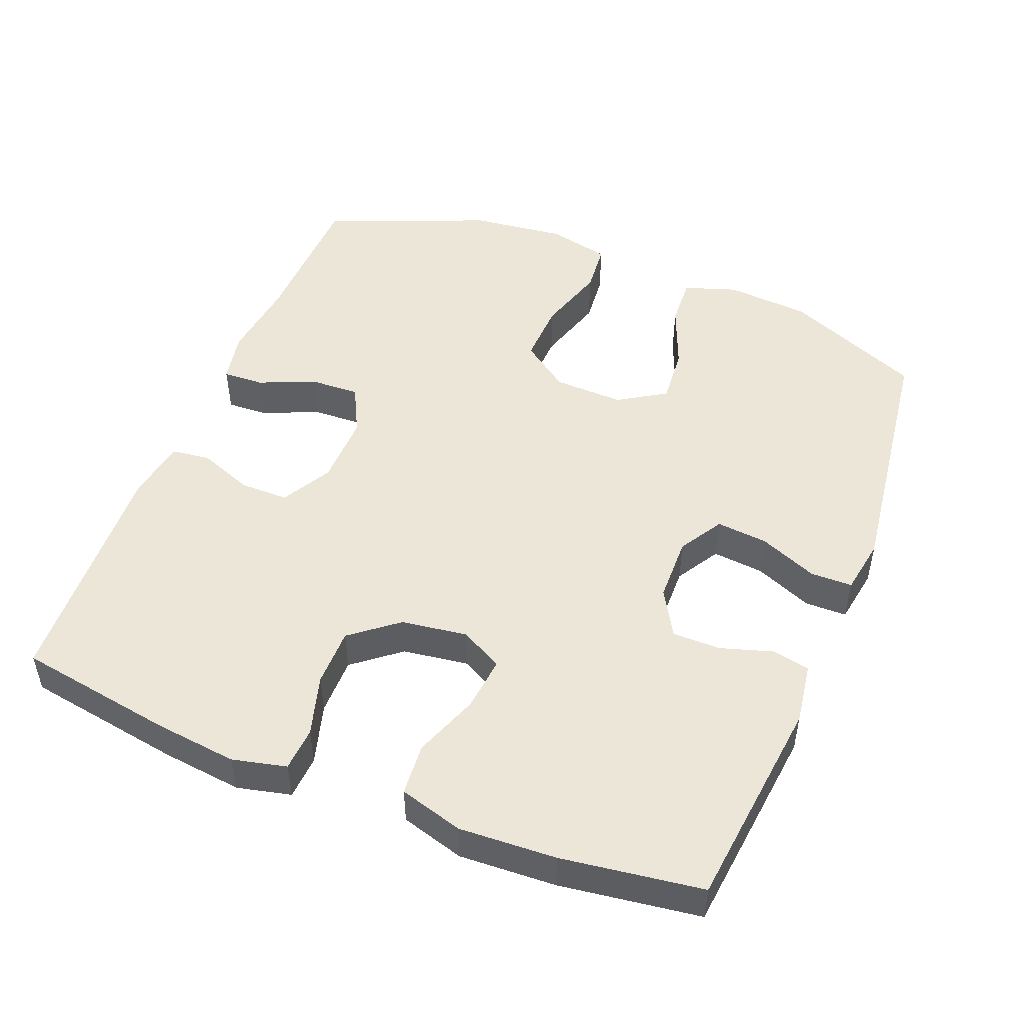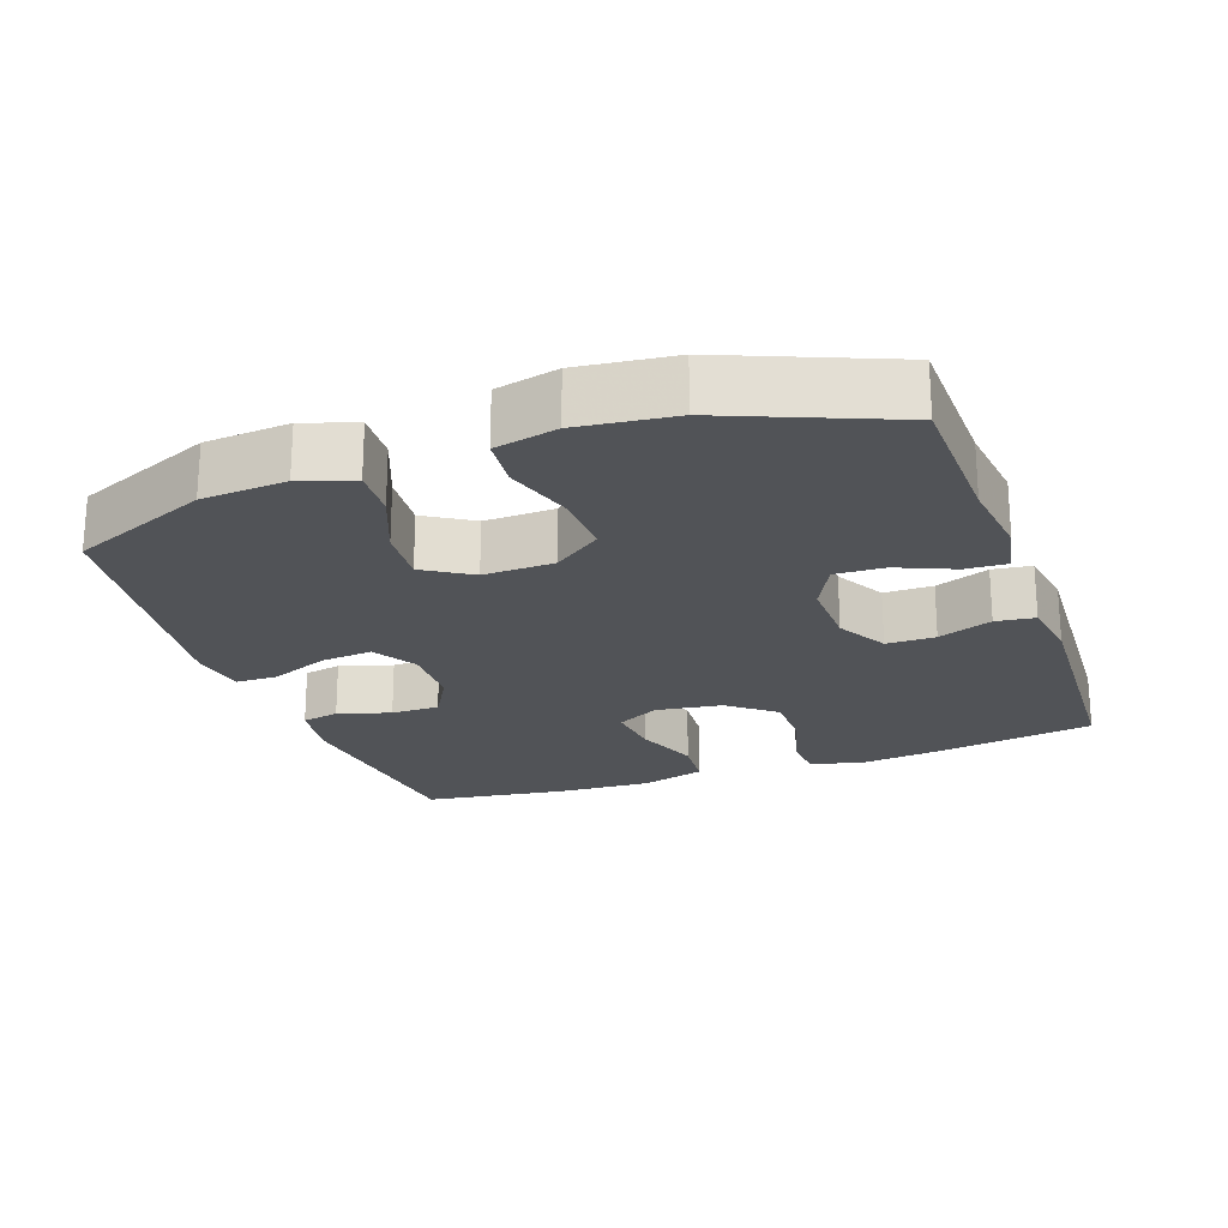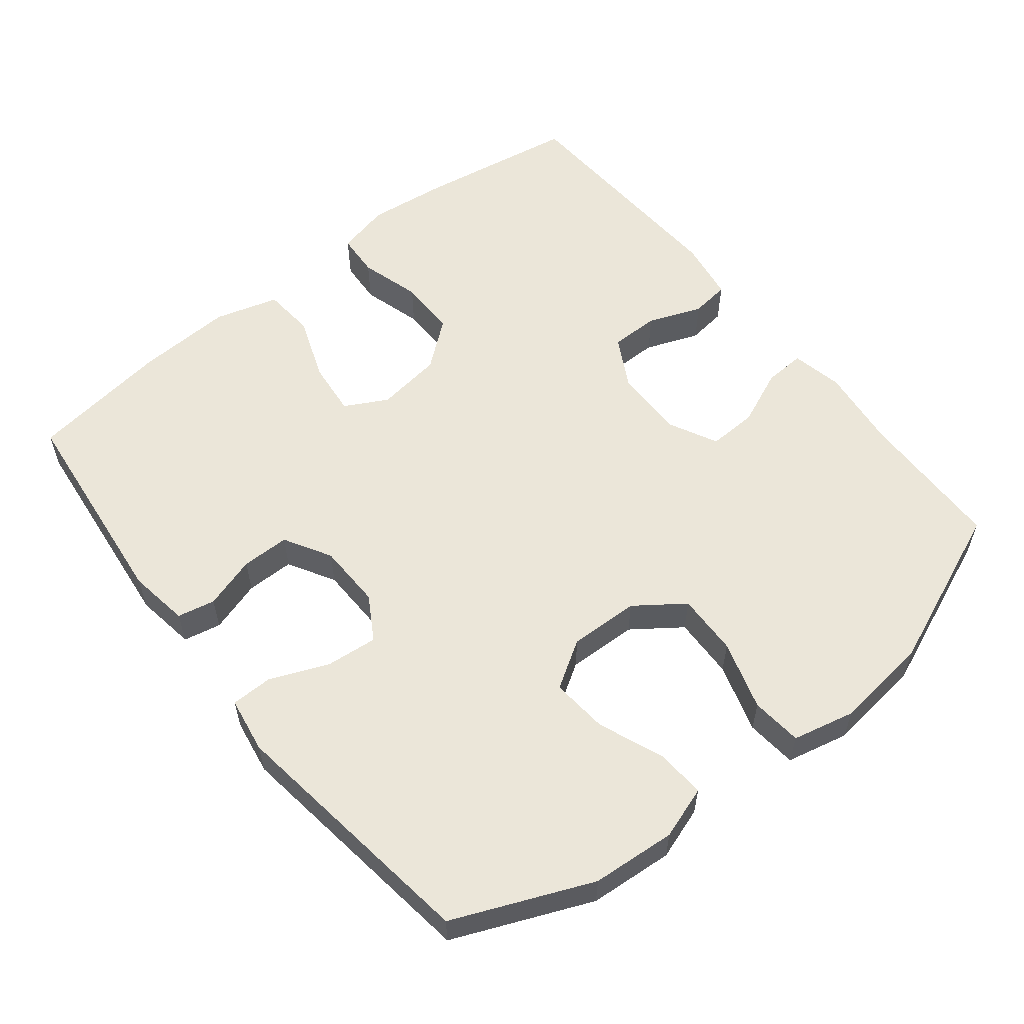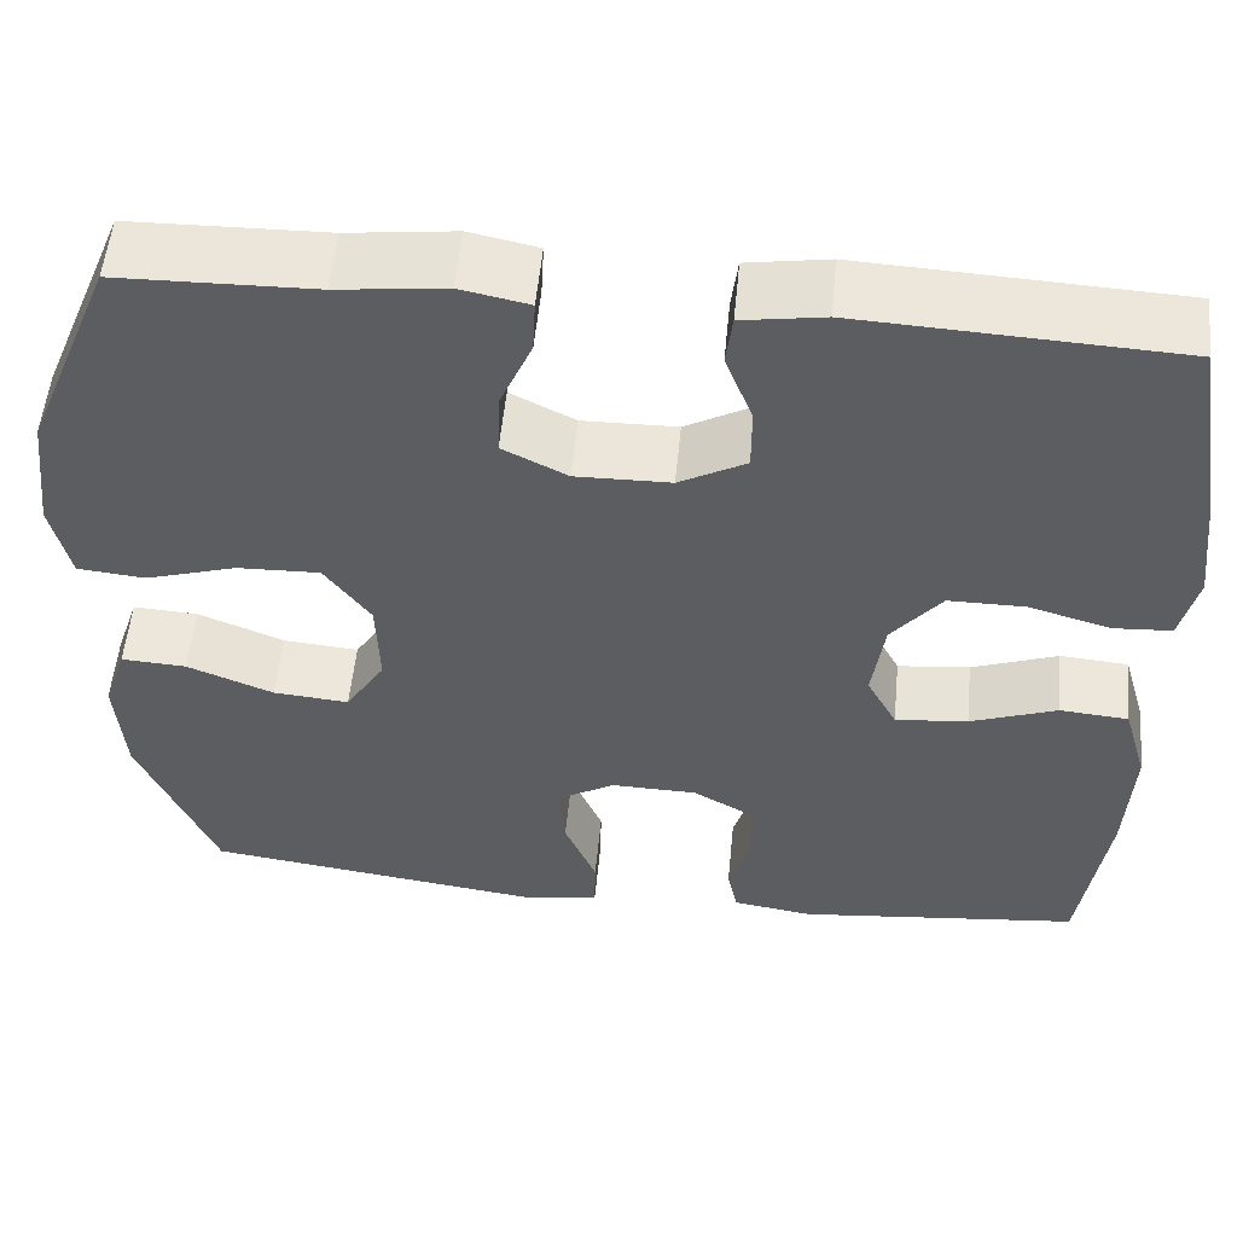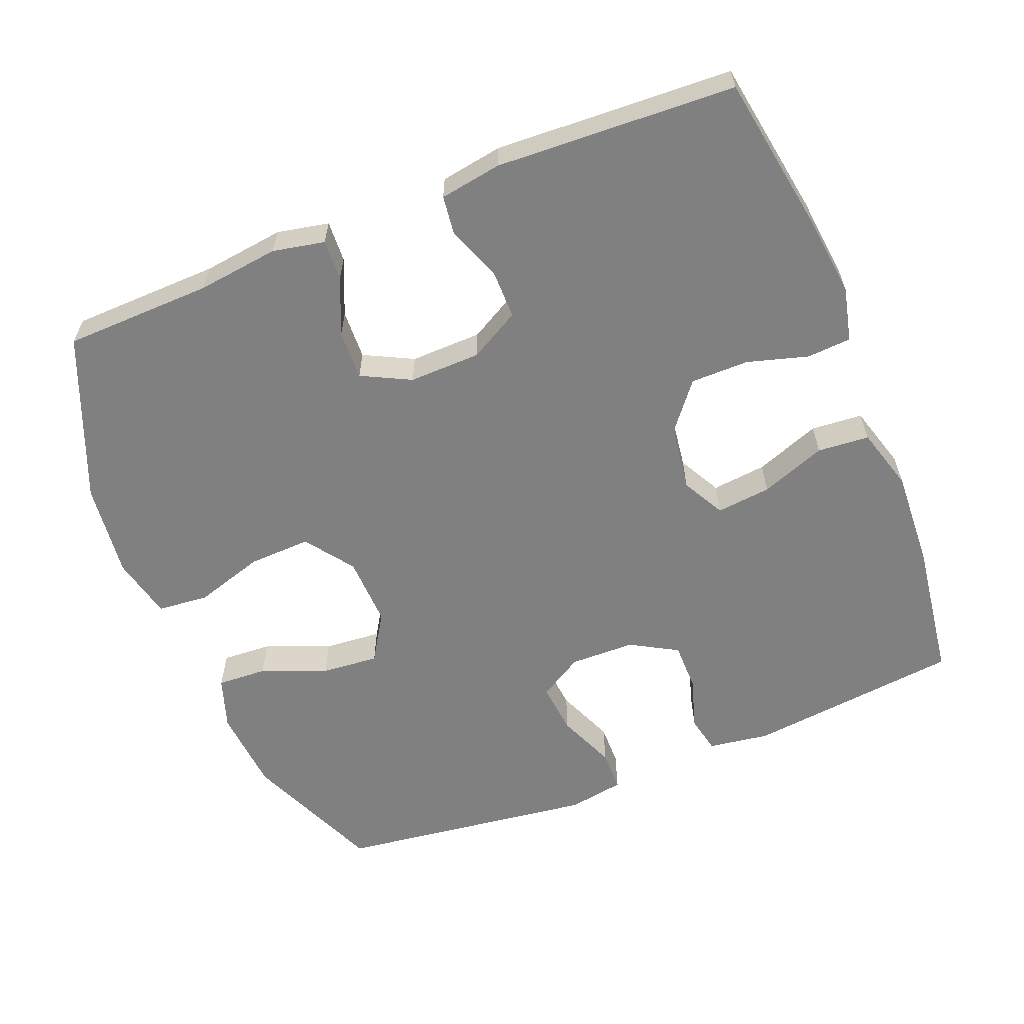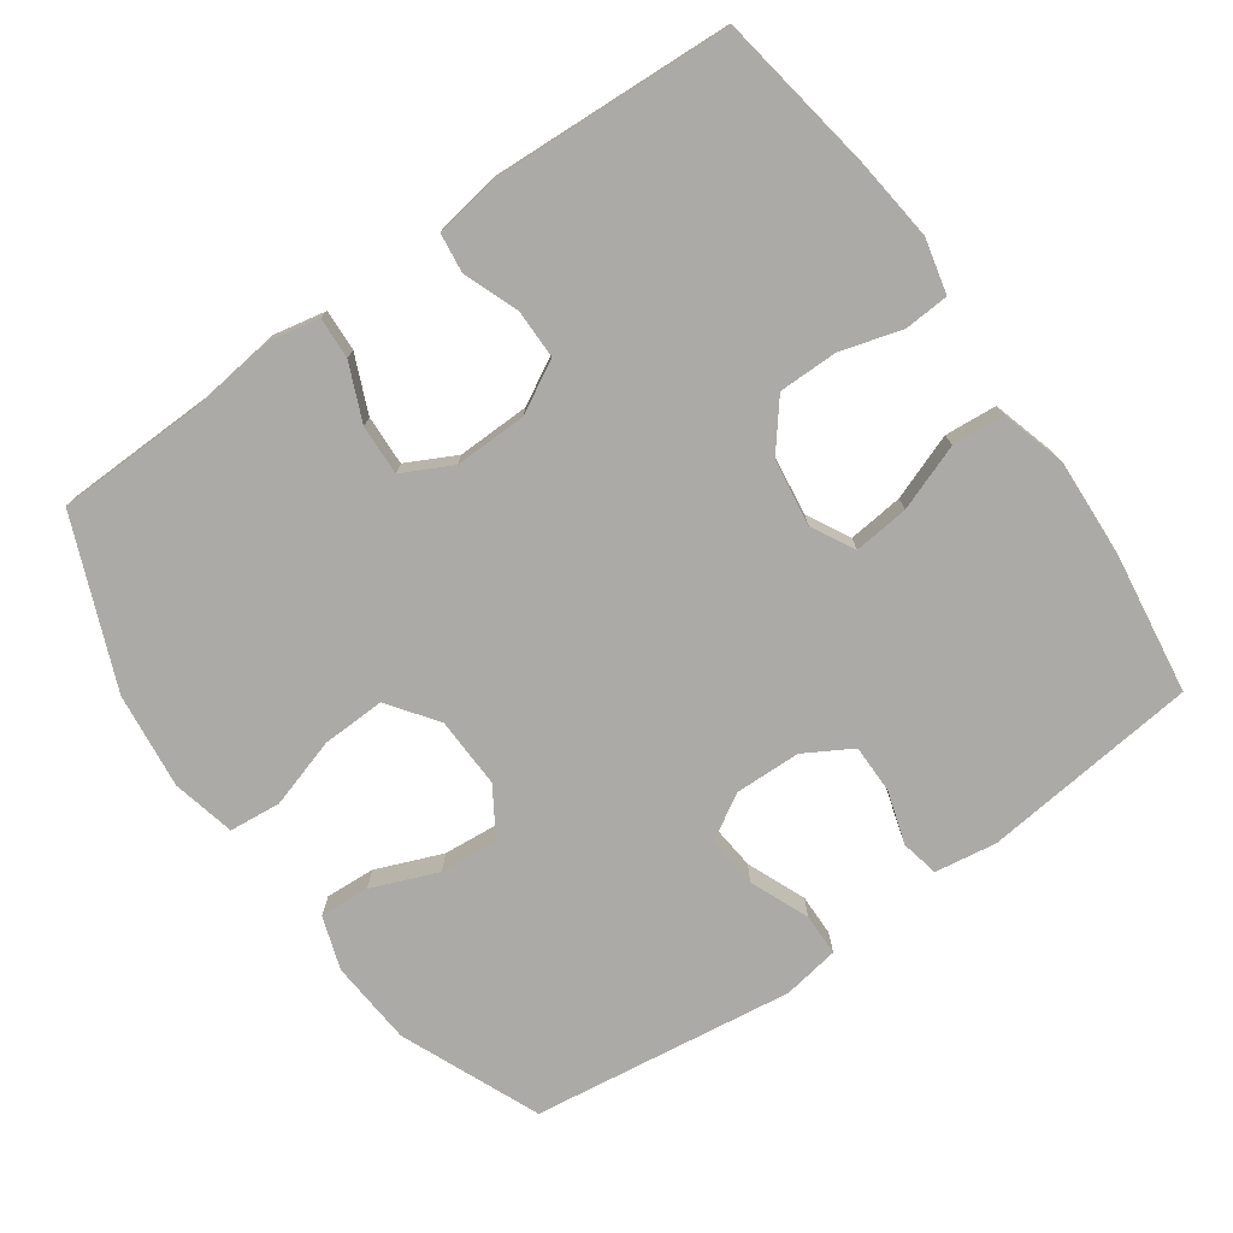
<metadata>
{"format":"obj","ext":"obj","renderer":"f3d","projection":"perspective","resolution":1024,"background":"white","views":[{"elev":49.3,"azim":111.8,"up":"+Y"},{"elev":-22.1,"azim":-70.3,"up":"+Y"},{"elev":57.1,"azim":-128.5,"up":"+Y"},{"elev":54.2,"azim":5.5,"up":"+Z"},{"elev":-60.1,"azim":22.0,"up":"+Y"},{"elev":-75.9,"azim":35.3,"up":"+Y"}]}
</metadata>
<code>
v -0.5 0.07 0.5
v -0.291 0.07 0.505
v -0.176 0.07 0.519
v -0.103 0.07 0.504
v -0.106 0.07 0.446
v -0.14 0.07 0.367
v -0.143 0.07 0.297
v -0.074 0.07 0.262
v 0.027 0.07 0.264
v 0.098 0.07 0.303
v 0.098 0.07 0.372
v 0.069 0.07 0.448
v 0.076 0.07 0.503
v 0.163 0.07 0.517
v 0.5 0.07 0.5
v 0.536 0.07 0.278
v 0.549 0.07 0.163
v 0.531 0.07 0.087
v 0.469 0.07 0.083
v 0.383 0.07 0.108
v 0.301 0.07 0.108
v 0.248 0.07 0.042
v 0.235 0.07 -0.051
v 0.267 0.07 -0.111
v 0.344 0.07 -0.103
v 0.436 0.07 -0.069
v 0.509 0.07 -0.075
v 0.535 0.07 -0.165
v 0.528 0.07 -0.302
v 0.5 0.07 -0.5
v 0.198 0.07 -0.533
v 0.112 0.07 -0.52
v 0.101 0.07 -0.467
v 0.124 0.07 -0.393
v 0.124 0.07 -0.325
v 0.058 0.07 -0.287
v -0.034 0.07 -0.285
v -0.096 0.07 -0.322
v -0.089 0.07 -0.395
v -0.055 0.07 -0.477
v -0.056 0.07 -0.536
v -0.135 0.07 -0.549
v -0.5 0.07 -0.5
v -0.582 0.07 -0.306
v -0.591 0.07 -0.187
v -0.566 0.07 -0.113
v -0.496 0.07 -0.117
v -0.404 0.07 -0.154
v -0.323 0.07 -0.161
v -0.281 0.07 -0.094
v -0.284 0.07 0.005
v -0.333 0.07 0.073
v -0.421 0.07 0.07
v -0.519 0.07 0.04
v -0.591 0.07 0.047
v -0.611 0.07 0.135
v -0.595 0.07 0.269
v -0.5 0 0.5
v -0.291 0 0.505
v -0.176 0 0.519
v -0.103 0 0.504
v -0.106 0 0.446
v -0.14 0 0.367
v -0.143 0 0.297
v -0.074 0 0.262
v 0.027 0 0.264
v 0.098 0 0.303
v 0.098 0 0.372
v 0.069 0 0.448
v 0.076 0 0.503
v 0.163 0 0.517
v 0.5 0 0.5
v 0.536 0 0.278
v 0.549 0 0.163
v 0.531 0 0.087
v 0.469 0 0.083
v 0.383 0 0.108
v 0.301 0 0.108
v 0.248 0 0.042
v 0.235 0 -0.051
v 0.267 0 -0.111
v 0.344 0 -0.103
v 0.436 0 -0.069
v 0.509 0 -0.075
v 0.535 0 -0.165
v 0.528 0 -0.302
v 0.5 0 -0.5
v 0.198 0 -0.533
v 0.112 0 -0.52
v 0.101 0 -0.467
v 0.124 0 -0.393
v 0.124 0 -0.325
v 0.058 0 -0.287
v -0.034 0 -0.285
v -0.096 0 -0.322
v -0.089 0 -0.395
v -0.055 0 -0.477
v -0.056 0 -0.536
v -0.135 0 -0.549
v -0.5 0 -0.5
v -0.582 0 -0.306
v -0.591 0 -0.187
v -0.566 0 -0.113
v -0.496 0 -0.117
v -0.404 0 -0.154
v -0.323 0 -0.161
v -0.281 0 -0.094
v -0.284 0 0.005
v -0.333 0 0.073
v -0.421 0 0.07
v -0.519 0 0.04
v -0.591 0 0.047
v -0.611 0 0.135
v -0.595 0 0.269
f 56 57 1 2
f 53 54 55 56
f 52 53 56 2
f 51 52 2 3
f 50 51 3 4
f 45 46 47 48
f 45 48 49
f 44 45 49
f 43 44 49
f 42 43 49 50
f 39 40 41 42
f 38 39 42 50
f 31 32 33 34
f 31 34 35
f 30 31 35
f 29 30 35 36
f 25 26 27 28
f 24 25 28 29
f 17 18 19 20
f 17 20 21
f 16 17 21
f 15 16 21
f 14 15 21 22
f 11 12 13 14
f 10 11 14 22
f 4 5 6
f 50 4 6
f 50 6 7
f 37 38 50 7
f 36 37 7 8
f 24 29 36
f 23 24 36 8
f 9 10 22 23
f 8 9 23
f 59 58 114 113
f 113 112 111 110
f 59 113 110 109
f 60 59 109 108
f 61 60 108 107
f 105 104 103 102
f 106 105 102
f 106 102 101
f 106 101 100
f 107 106 100 99
f 99 98 97 96
f 107 99 96 95
f 91 90 89 88
f 92 91 88
f 92 88 87
f 93 92 87 86
f 85 84 83 82
f 86 85 82 81
f 77 76 75 74
f 78 77 74
f 78 74 73
f 78 73 72
f 79 78 72 71
f 71 70 69 68
f 79 71 68 67
f 63 62 61
f 63 61 107
f 64 63 107
f 64 107 95 94
f 65 64 94 93
f 93 86 81
f 65 93 81 80
f 80 79 67 66
f 80 66 65
f 1 58 59 2
f 2 59 60 3
f 3 60 61 4
f 4 61 62 5
f 5 62 63 6
f 6 63 64 7
f 7 64 65 8
f 8 65 66 9
f 9 66 67 10
f 10 67 68 11
f 11 68 69 12
f 12 69 70 13
f 13 70 71 14
f 14 71 72 15
f 15 72 73 16
f 16 73 74 17
f 17 74 75 18
f 18 75 76 19
f 19 76 77 20
f 20 77 78 21
f 21 78 79 22
f 22 79 80 23
f 23 80 81 24
f 24 81 82 25
f 25 82 83 26
f 26 83 84 27
f 27 84 85 28
f 28 85 86 29
f 29 86 87 30
f 30 87 88 31
f 31 88 89 32
f 32 89 90 33
f 33 90 91 34
f 34 91 92 35
f 35 92 93 36
f 36 93 94 37
f 37 94 95 38
f 38 95 96 39
f 39 96 97 40
f 40 97 98 41
f 41 98 99 42
f 42 99 100 43
f 43 100 101 44
f 44 101 102 45
f 45 102 103 46
f 46 103 104 47
f 47 104 105 48
f 48 105 106 49
f 49 106 107 50
f 50 107 108 51
f 51 108 109 52
f 52 109 110 53
f 53 110 111 54
f 54 111 112 55
f 55 112 113 56
f 56 113 114 57
f 57 114 58 1

</code>
